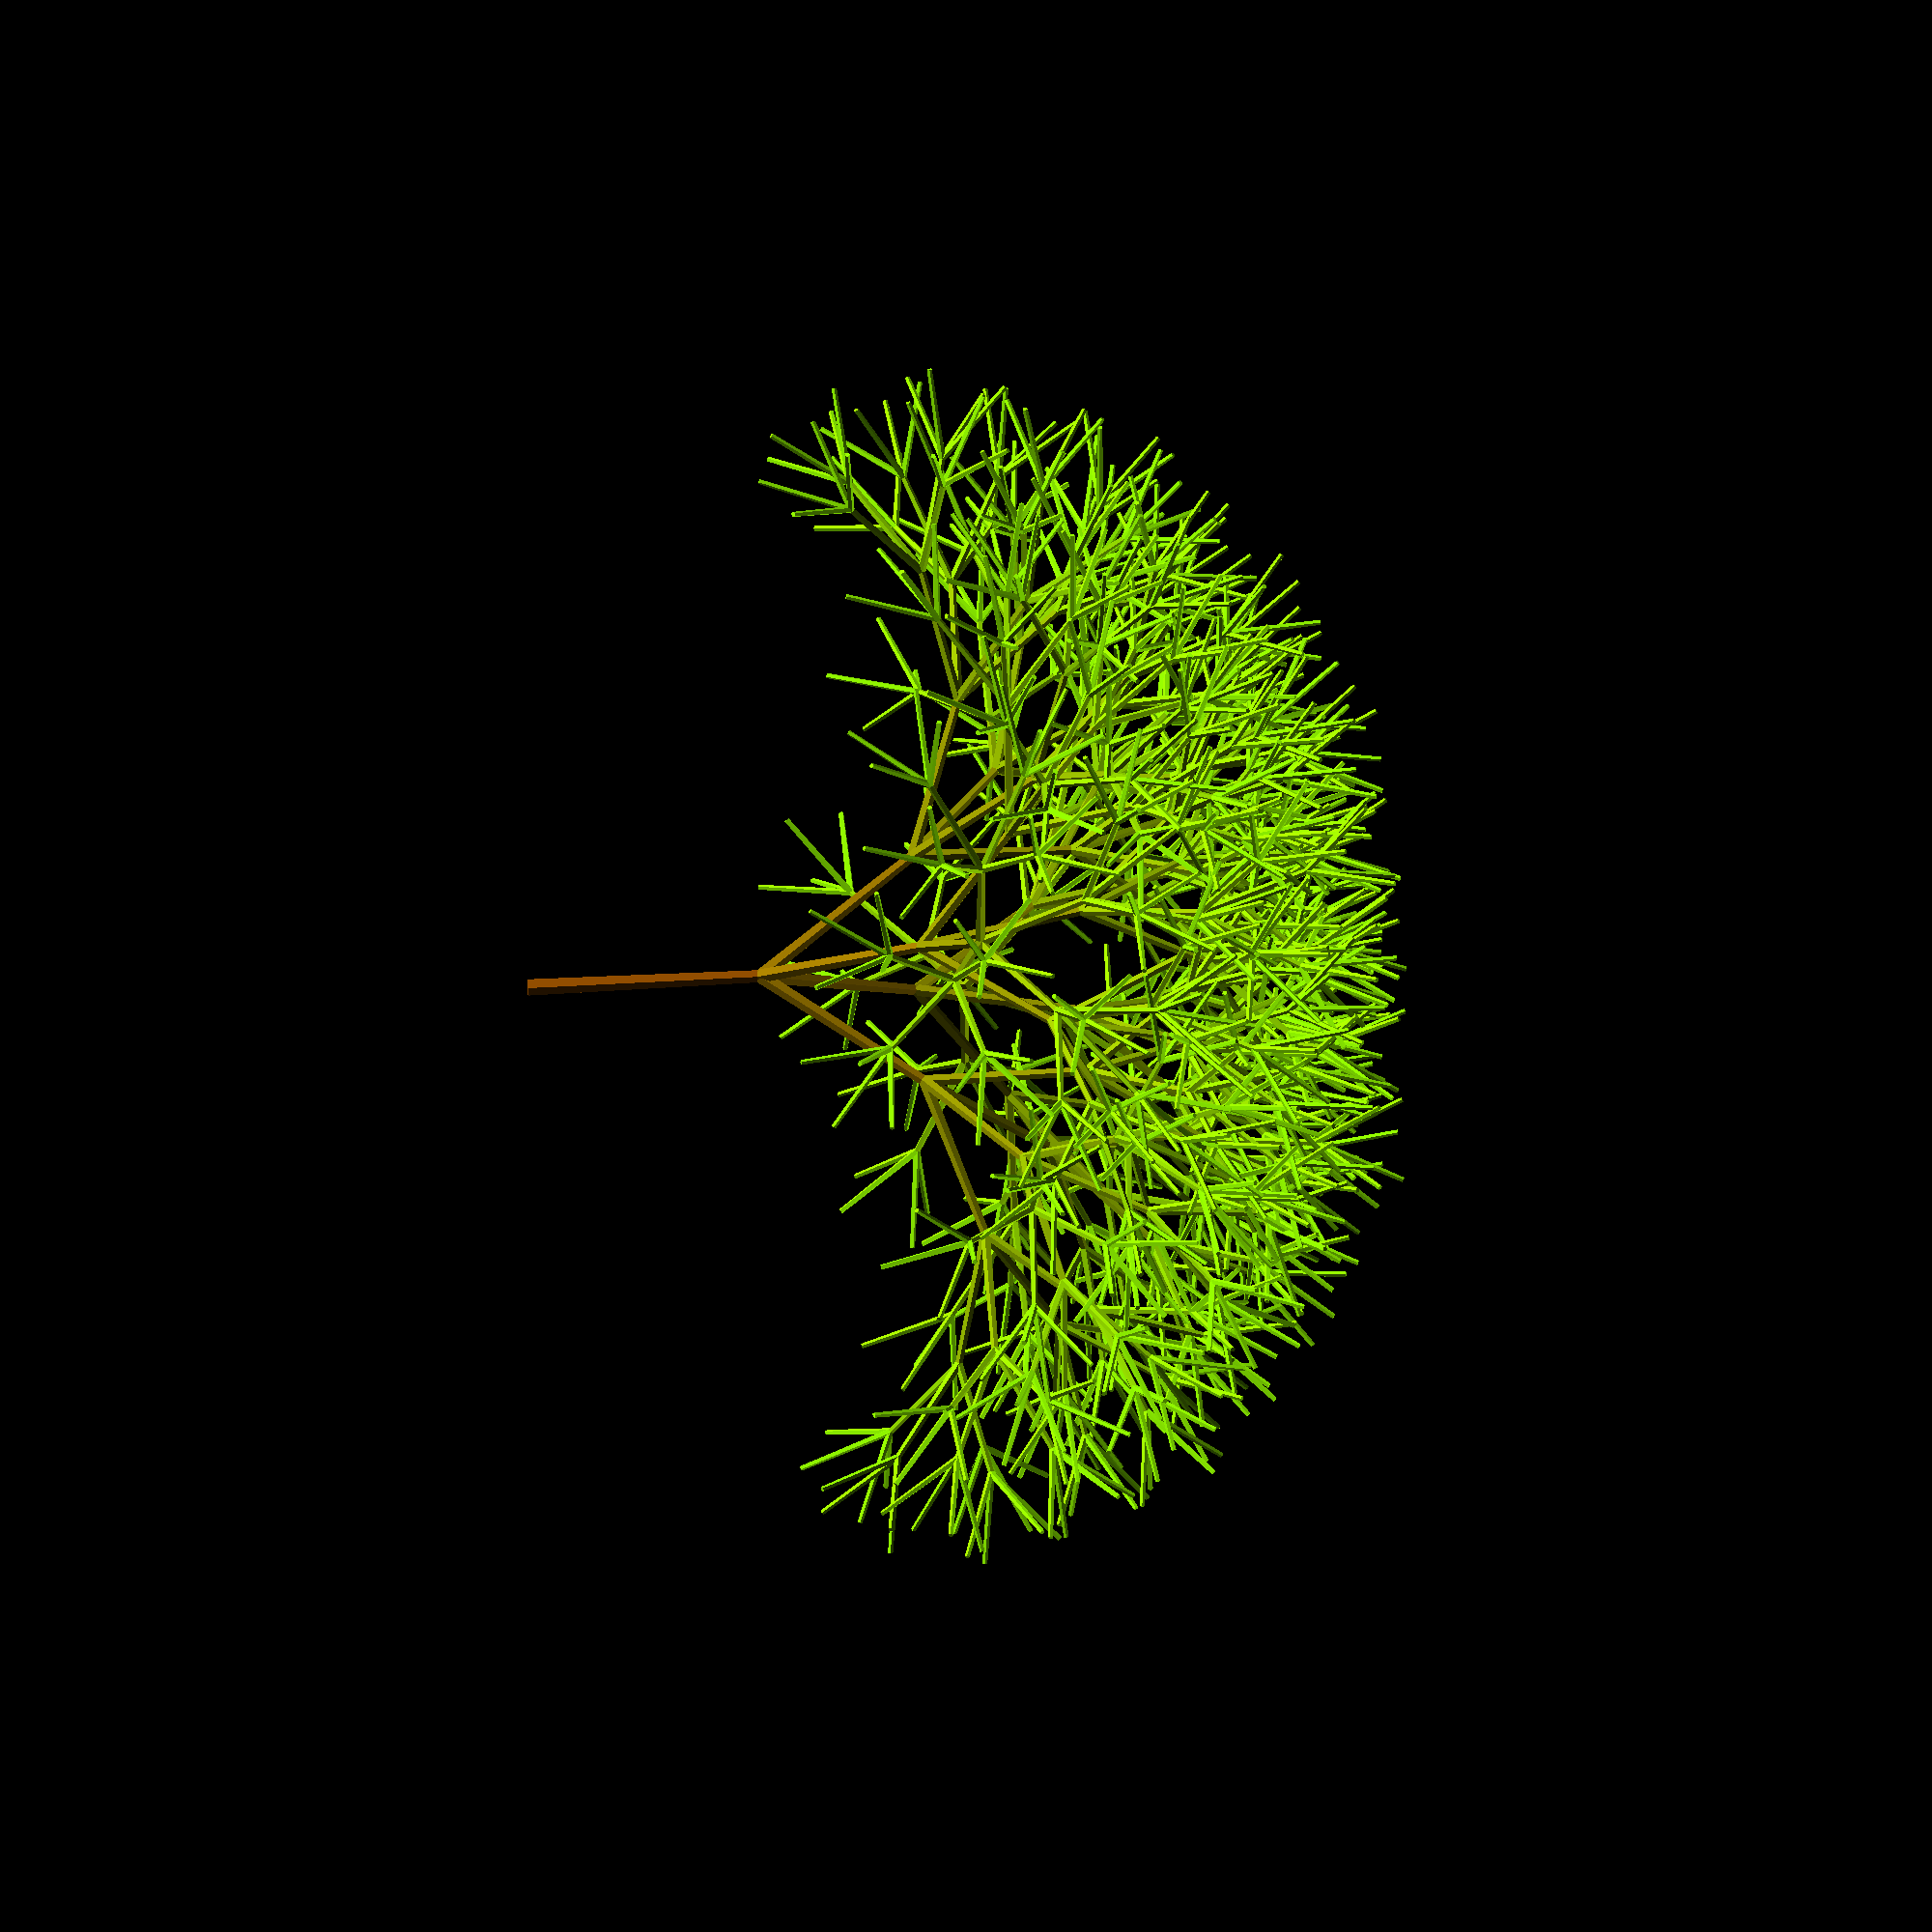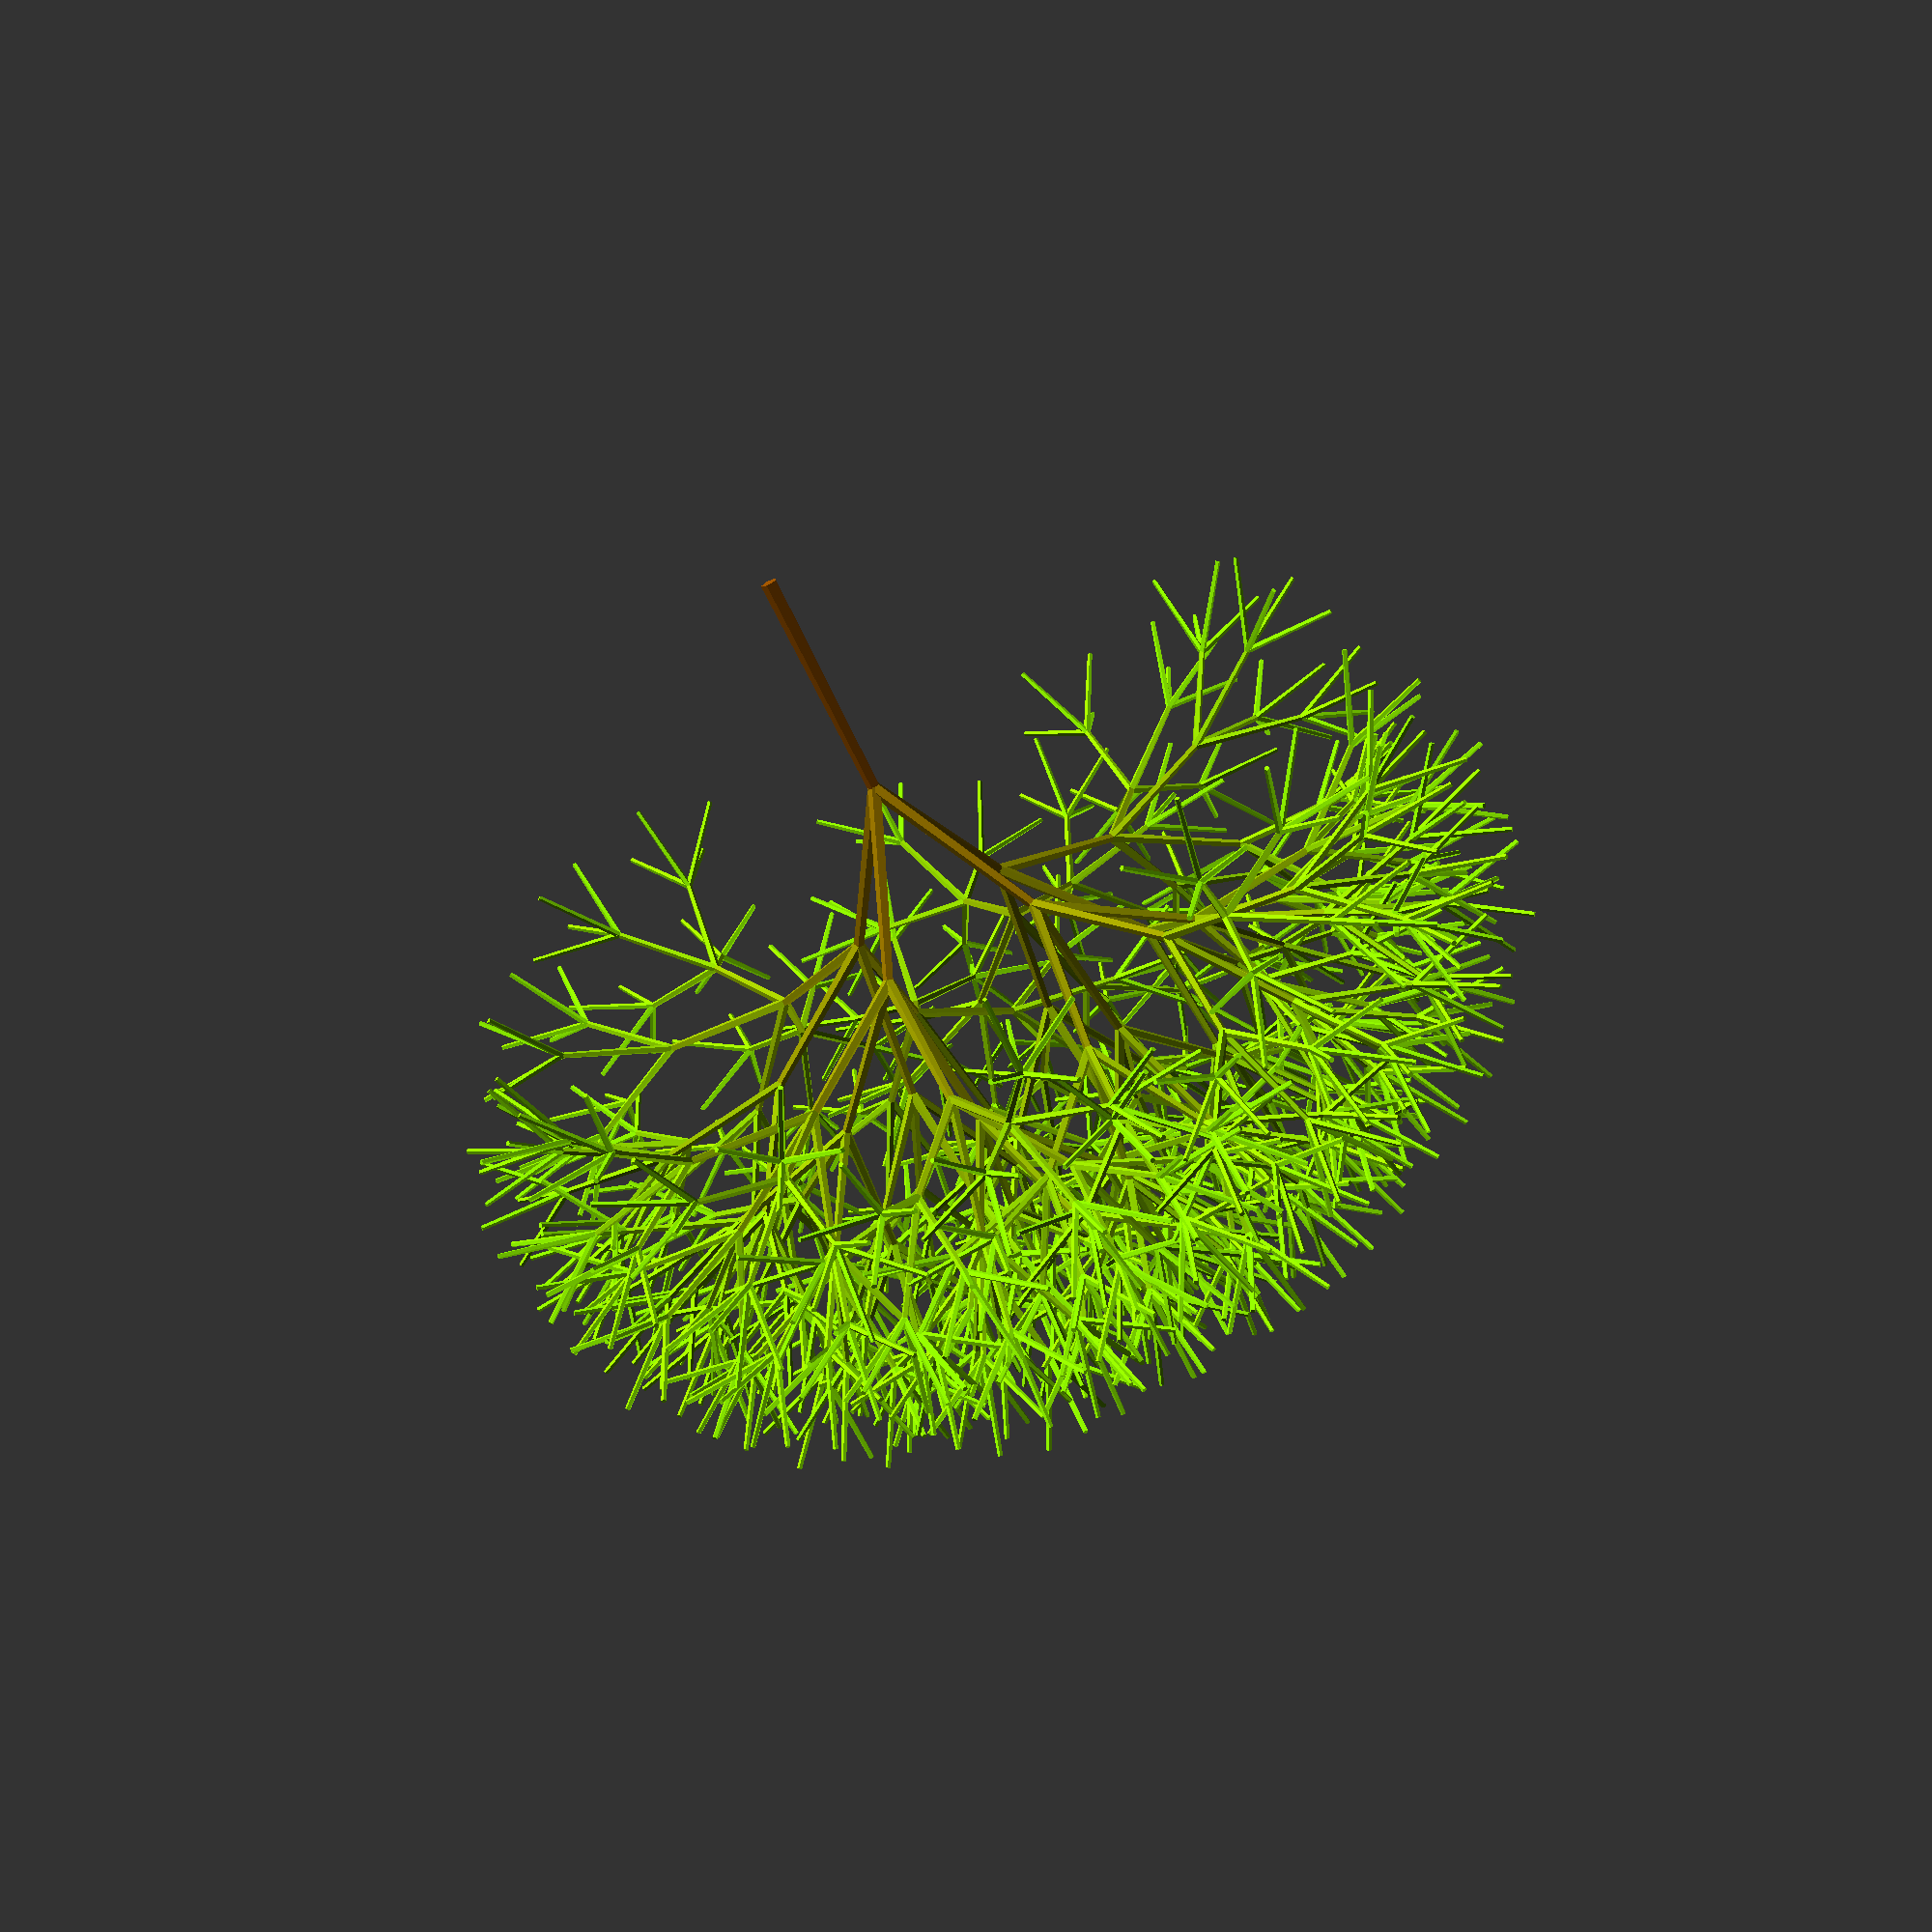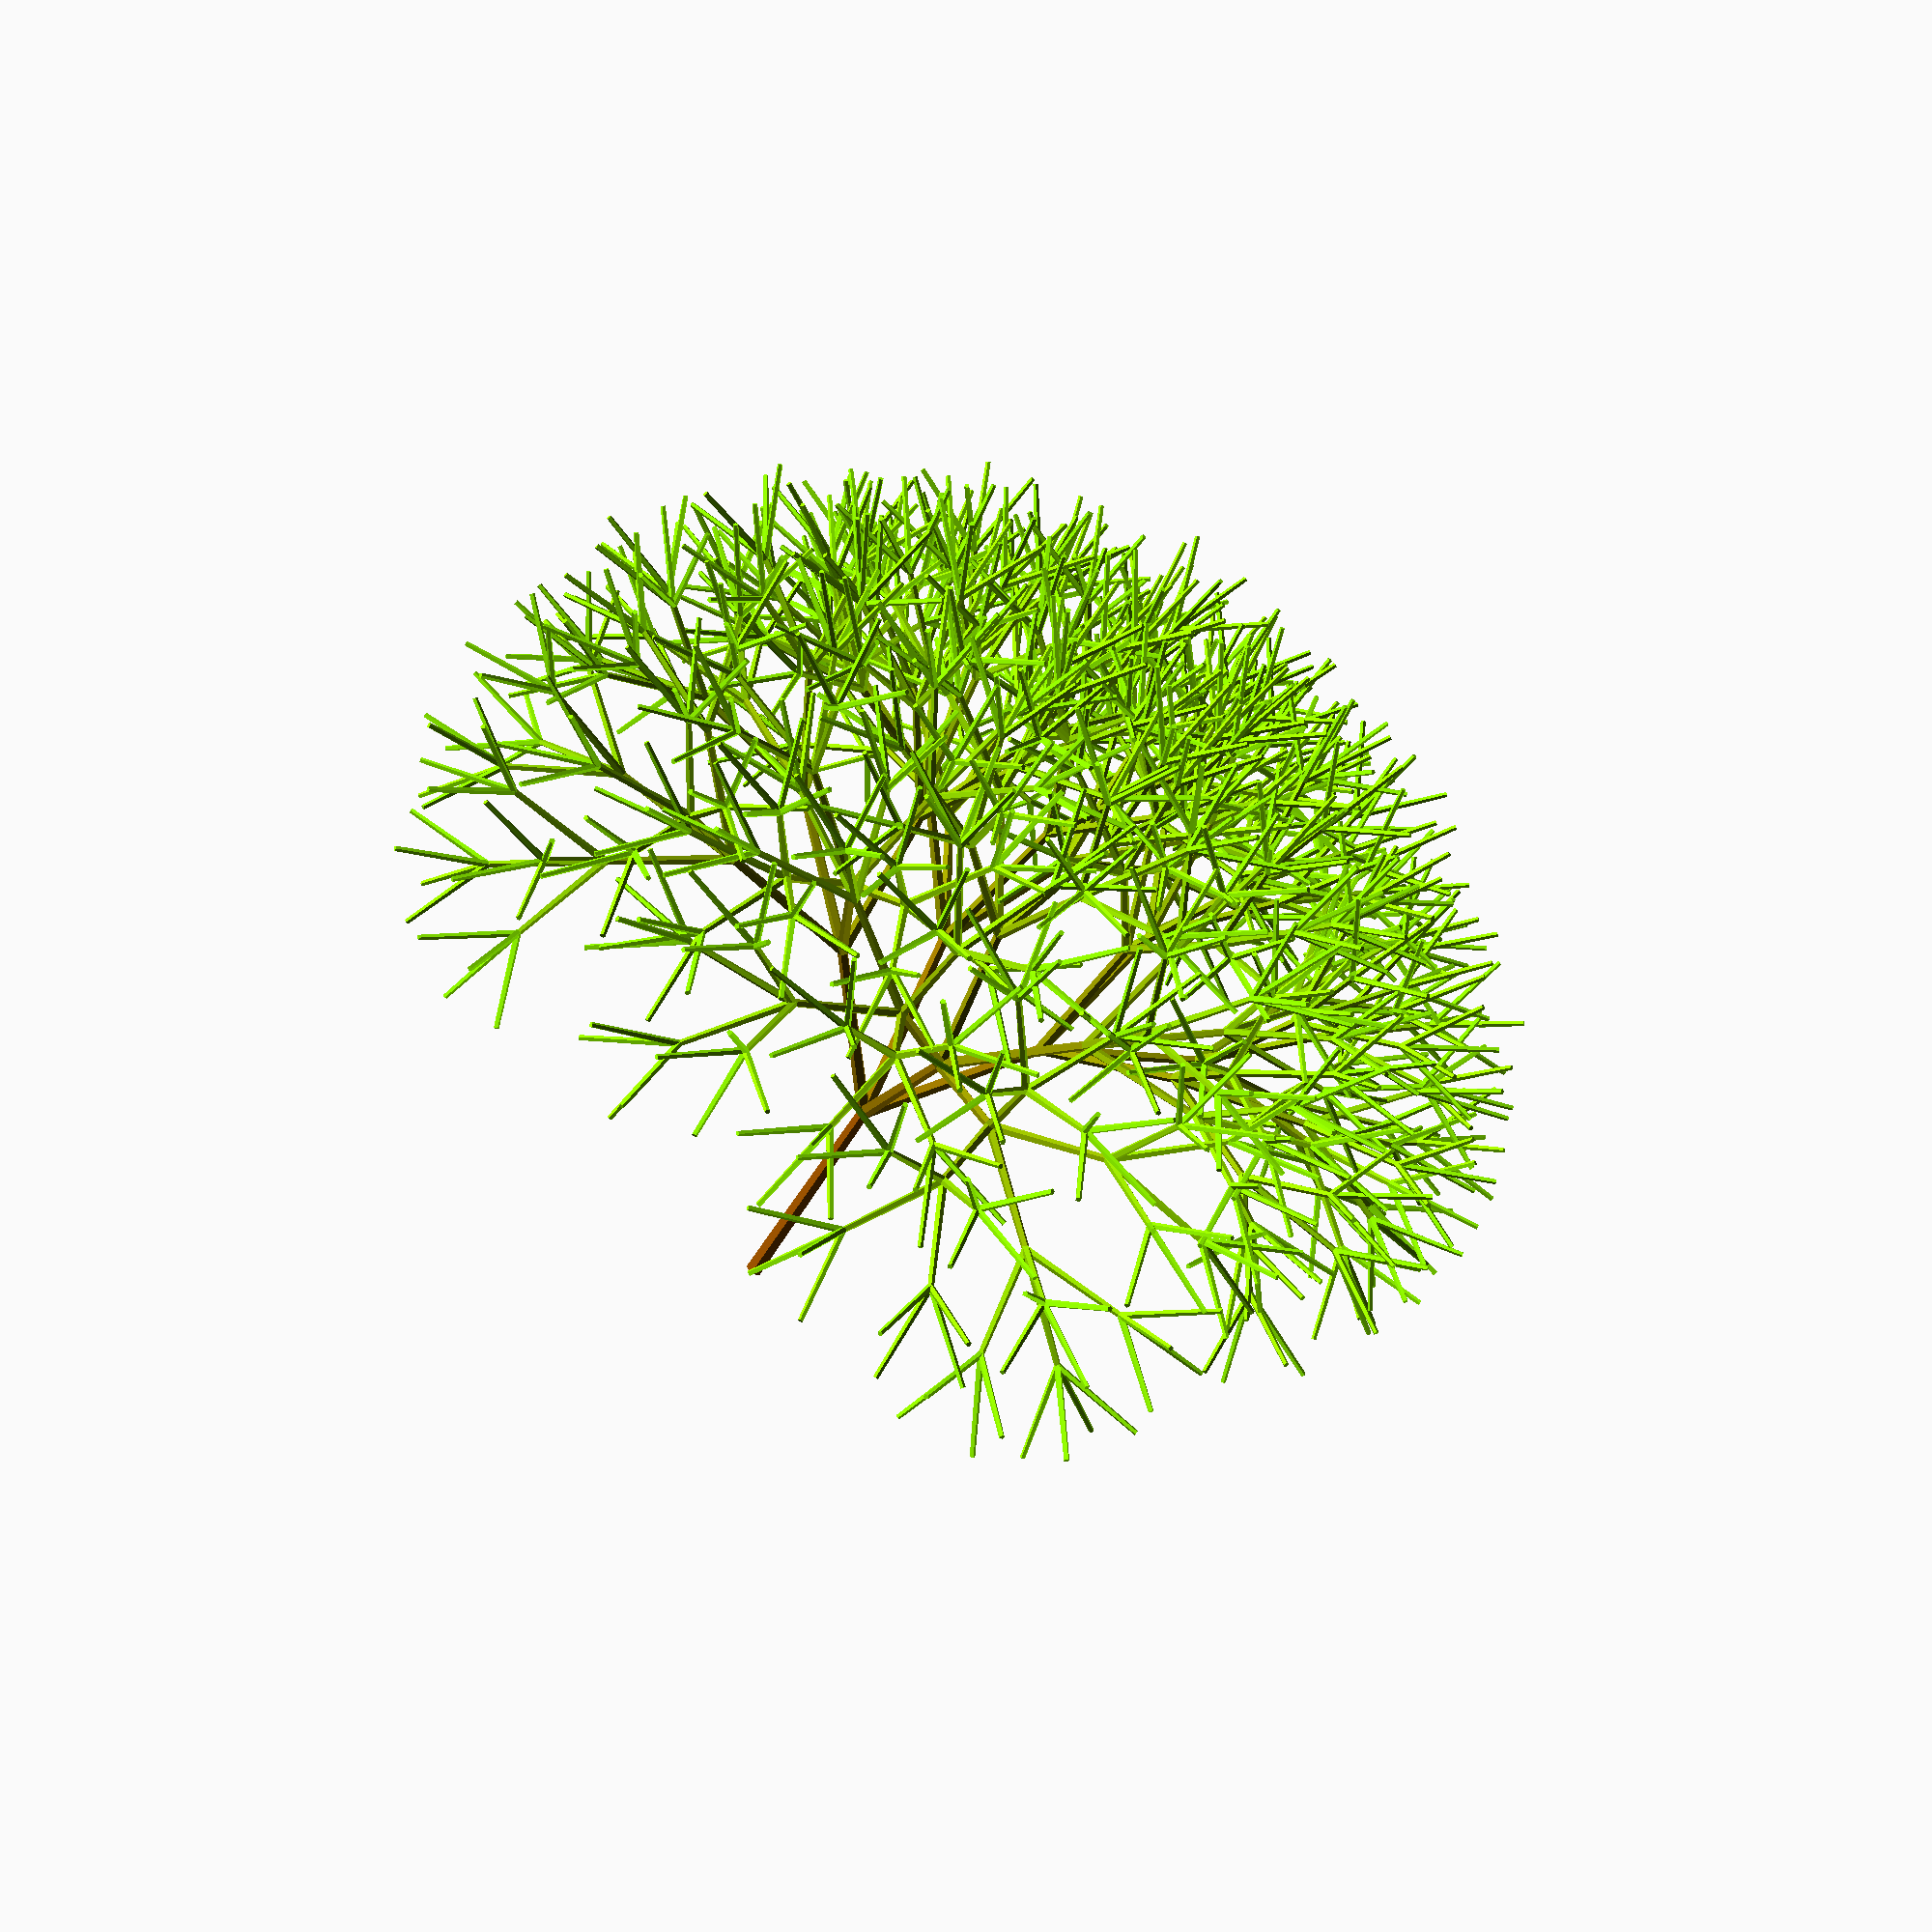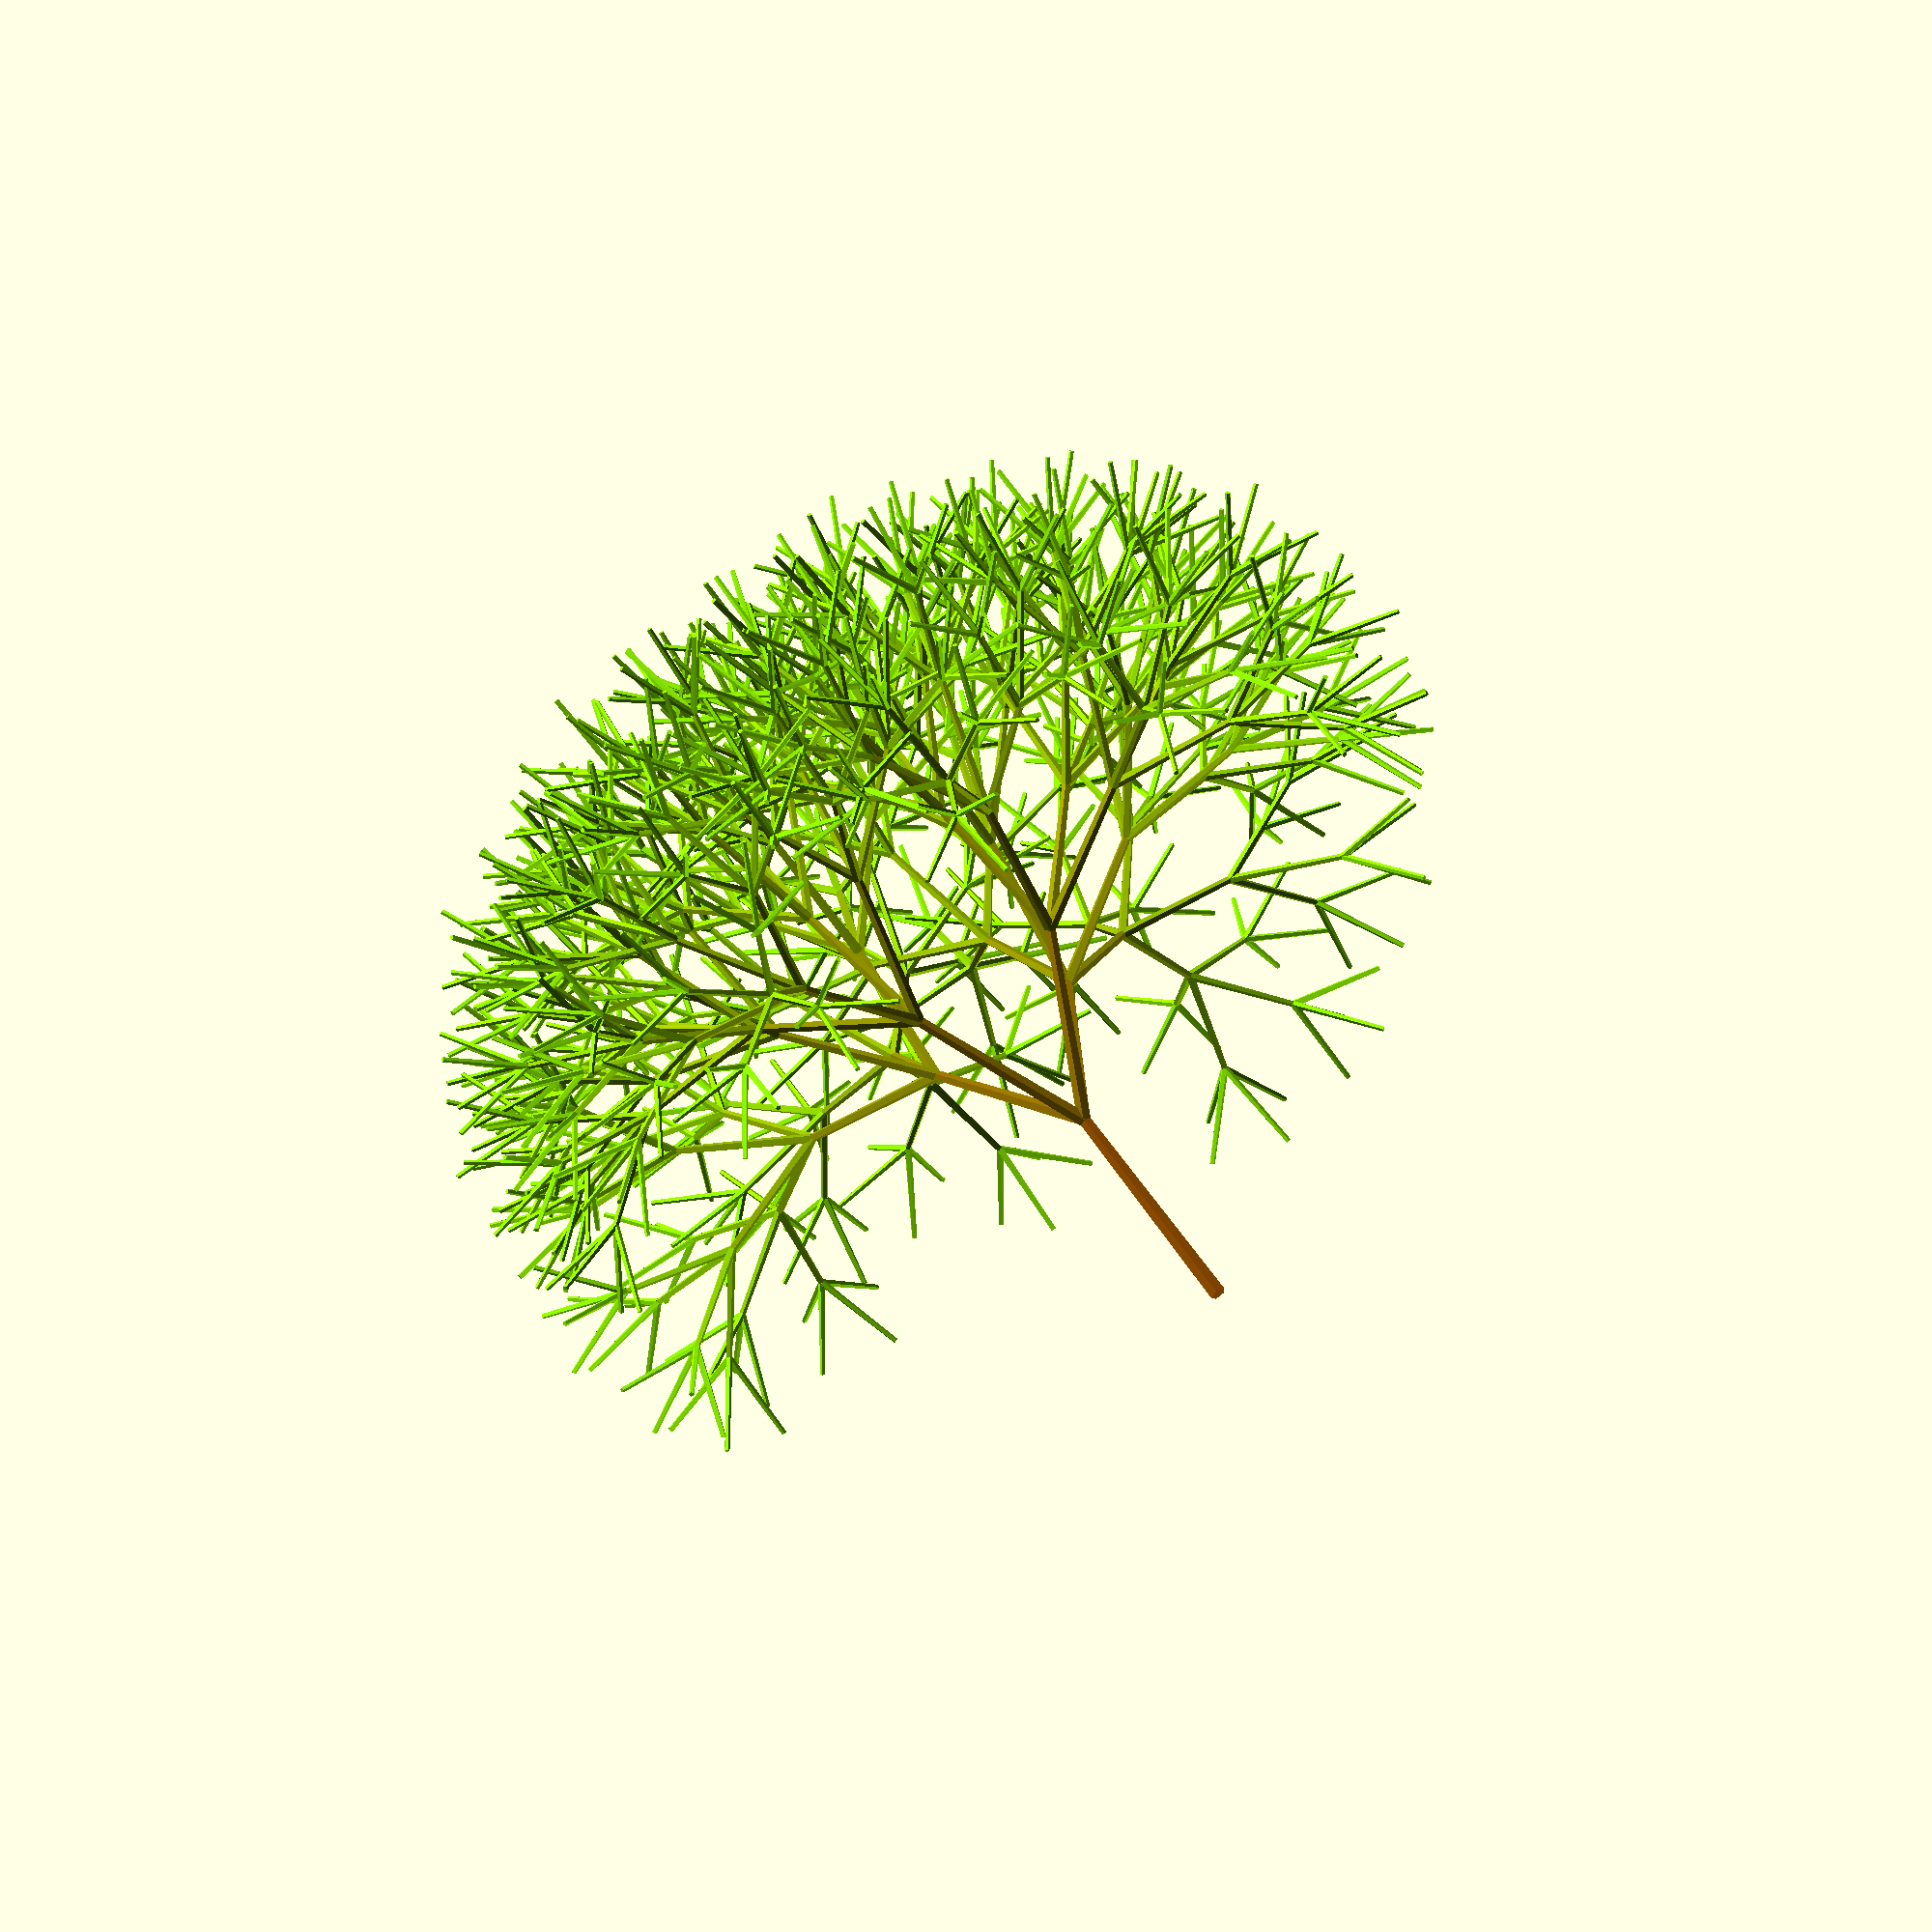
<openscad>
// From this seed, your tree will grow! Enter a number.
seed=42;

number_of_levels=6; // [1:8]

height = rands(10,30,1,seed);
TILTANGLE = rands(20,40,1,seed);
ZANGLE = rands(0,360,1,seed);
HEIGHTFACT = rands(0.6,0.9,1,seed);
height_to_with_bottom = rands(15,30,1,seed);
height_to_with_top = rands(20,40,1,seed);

tree (0, height[0]);

module tree(level, height){
	color([ 150/255, (80+level*(175/(number_of_levels-1)))/255, 0/255 ]) cylinder(height, height / height_to_with_bottom[0], height / height_to_with_top[0]);
	if (level < number_of_levels-1){
		branch1(level + 1, TILTANGLE[0], height, 1, 0, 0);
		branch1(level + 1, -TILTANGLE[0], height, 1, 0, 0);
		branch1(level + 1, TILTANGLE[0], height, 0, 1, 0);
		branch1(level + 1, -TILTANGLE[0], height, 0, 1, 0);
	}
}

module branch(level, tilt, height, x, y, z){
	//color("LawnGreen") cylinder(h = height, r1 = height / height_to_with_bottom[0], r2= height / height_to_with_top[0]);
	translate(v = [0, 0, height]) {
		rotate(a = tilt, v = [x, y, z]) {
			rotate(a = ZANGLE[0], v = [0, 0, 1]) {
				tree(level, height * HEIGHTFACT[0]);
			}
		}
	}
}

/////////////
// Level 1 //
/////////////

module branch1(level, tilt, height, x, y, z){
	//color("LawnGreen") cylinder(h = height, r1 = height / height_to_with_bottom[0], r2= height / height_to_with_top[0]);
	translate(v = [0, 0, height]) {
		rotate(a = tilt, v = [x, y, z]) {
			rotate(a = ZANGLE[0], v = [0, 0, 1]) {
				tree1(level, height * HEIGHTFACT[0]);
			}
		}
	}
}

module tree1(level, height){
	color([ 150/255, (80+level*(175/(number_of_levels-1)))/255, 0/255 ]) cylinder(height, height / height_to_with_bottom[0], height / height_to_with_top[0]);
	if (level < number_of_levels-1){
		branch2(level + 1, TILTANGLE[0], height, 1, 0, 0);
		branch2(level + 1, -TILTANGLE[0], height, 1, 0, 0);
		branch2(level + 1, TILTANGLE[0], height, 0, 1, 0);
		branch2(level + 1, -TILTANGLE[0], height, 0, 1, 0);
	}
}

/////////////
// Level 2 //
/////////////

module branch2(level, tilt, height, x, y, z){
	//color("LawnGreen") cylinder(h = height, r1 = height / height_to_with_bottom[0], r2= height / height_to_with_top[0]);
	translate(v = [0, 0, height]) {
		rotate(a = tilt, v = [x, y, z]) {
			rotate(a = ZANGLE[0], v = [0, 0, 1]) {
				tree2(level, height * HEIGHTFACT[0]);
			}
		}
	}
}

module tree2(level, height){
	color([ 150/255, (80+level*(175/(number_of_levels-1)))/255, 0/255 ]) cylinder(height, height / height_to_with_bottom[0], height / height_to_with_top[0]);
	if (level < number_of_levels-1){
		branch3(level + 1, TILTANGLE[0], height, 1, 0, 0);
		branch3(level + 1, -TILTANGLE[0], height, 1, 0, 0);
		branch3(level + 1, TILTANGLE[0], height, 0, 1, 0);
		branch3(level + 1, -TILTANGLE[0], height, 0, 1, 0);
	}
}

/////////////
// Level 3 //
/////////////

module branch3(level, tilt, height, x, y, z){
	//color("LawnGreen") cylinder(h = height, r1 = height / height_to_with_bottom[0], r2= height / height_to_with_top[0]);
	translate(v = [0, 0, height]) {
		rotate(a = tilt, v = [x, y, z]) {
			rotate(a = ZANGLE[0], v = [0, 0, 1]) {
				tree3(level, height * HEIGHTFACT[0]);
			}
		}
	}
}

module tree3(level, height){
	color([ 150/255, (80+level*(175/(number_of_levels-1)))/255, 0/255 ]) cylinder(height, height / height_to_with_bottom[0], height / height_to_with_top[0]);
	if (level < number_of_levels-1){
		branch4(level + 1, TILTANGLE[0], height, 1, 0, 0);
		branch4(level + 1, -TILTANGLE[0], height, 1, 0, 0);
		branch4(level + 1, TILTANGLE[0], height, 0, 1, 0);
		branch4(level + 1, -TILTANGLE[0], height, 0, 1, 0);
	}
}



/////////////
// Level 4 //
/////////////

module branch4(level, tilt, height, x, y, z){
	//color("LawnGreen") cylinder(h = height, r1 = height / height_to_with_bottom[0], r2= height / height_to_with_top[0]);
	translate(v = [0, 0, height]) {
		rotate(a = tilt, v = [x, y, z]) {
			rotate(a = ZANGLE[0], v = [0, 0, 1]) {
				tree4(level, height * HEIGHTFACT[0]);
			}
		}
	}
}

module tree4(level, height){
	color([ 150/255, (80+level*(175/(number_of_levels-1)))/255, 0/255 ]) cylinder(height, height / height_to_with_bottom[0], height / height_to_with_top[0]);
	if (level < number_of_levels-1){
		branch5(level + 1, TILTANGLE[0], height, 1, 0, 0);
		branch5(level + 1, -TILTANGLE[0], height, 1, 0, 0);
		branch5(level + 1, TILTANGLE[0], height, 0, 1, 0);
		branch5(level + 1, -TILTANGLE[0], height, 0, 1, 0);
	}
}


/////////////
// Level 5 //
/////////////

module branch5(level, tilt, height, x, y, z){
	//color("LawnGreen") cylinder(h = height, r1 = height / height_to_with_bottom[0], r2= height / height_to_with_top[0]);
	translate(v = [0, 0, height]) {
		rotate(a = tilt, v = [x, y, z]) {
			rotate(a = ZANGLE[0], v = [0, 0, 1]) {
				tree5(level, height * HEIGHTFACT[0]);
			}
		}
	}
}

module tree5(level, height){
	color([ 150/255, (80+level*(175/(number_of_levels-1)))/255, 0/255 ]) cylinder(height, height / height_to_with_bottom[0], height / height_to_with_top[0]);
	if (level < number_of_levels-1){
		branch6(level + 1, TILTANGLE[0], height, 1, 0, 0);
		branch6(level + 1, -TILTANGLE[0], height, 1, 0, 0);
		branch6(level + 1, TILTANGLE[0], height, 0, 1, 0);
		branch6(level + 1, -TILTANGLE[0], height, 0, 1, 0);
	}
}


/////////////
// Level 6 //
/////////////

module branch6(level, tilt, height, x, y, z){
	//color("LawnGreen") cylinder(h = height, r1 = height / height_to_with_bottom[0], r2= height / height_to_with_top[0]);
	translate(v = [0, 0, height]) {
		rotate(a = tilt, v = [x, y, z]) {
			rotate(a = ZANGLE[0], v = [0, 0, 1]) {
				tree6(level, height * HEIGHTFACT[0]);
			}
		}
	}
}

module tree6(level, height){
	color([ 150/255, (80+level*(175/(number_of_levels-1)))/255, 0/255 ]) cylinder(height, height / height_to_with_bottom[0], height / height_to_with_top[0]);
	if (level < number_of_levels-1){
		branch7(level + 1, TILTANGLE[0], height, 1, 0, 0);
		branch7(level + 1, -TILTANGLE[0], height, 1, 0, 0);
		branch7(level + 1, TILTANGLE[0], height, 0, 1, 0);
		branch7(level + 1, -TILTANGLE[0], height, 0, 1, 0);
	}
}


/////////////
// Level 7 //
/////////////

module branch7(level, tilt, height, x, y, z){
	//color("LawnGreen") cylinder(h = height, r1 = height / height_to_with_bottom[0], r2= height / height_to_with_top[0]);
	translate(v = [0, 0, height]) {
		rotate(a = tilt, v = [x, y, z]) {
			rotate(a = ZANGLE[0], v = [0, 0, 1]) {
				tree7(level, height * HEIGHTFACT[0]);
			}
		}
	}
}

module tree7(level, height){
	color([ 150/255, (80+level*(175/(number_of_levels-1)))/255, 0/255 ]) cylinder(height, height / height_to_with_bottom[0], height / height_to_with_top[0]);
	if (level < number_of_levels-1){
		branch8(level + 1, TILTANGLE[0], height, 1, 0, 0);
		branch8(level + 1, -TILTANGLE[0], height, 1, 0, 0);
		branch8(level + 1, TILTANGLE[0], height, 0, 1, 0);
		branch8(level + 1, -TILTANGLE[0], height, 0, 1, 0);
	}
}


/////////////
// Level 8 //
/////////////

module branch8(level, tilt, height, x, y, z){
	//color("LawnGreen") cylinder(h = height, r1 = height / height_to_with_bottom[0], r2= height / height_to_with_top[0]);
	translate(v = [0, 0, height]) {
		rotate(a = tilt, v = [x, y, z]) {
			rotate(a = ZANGLE[0], v = [0, 0, 1]) {
				tree8(level, height * HEIGHTFACT[0]);
			}
		}
	}
}

module tree7(level, height){
	color([ 150/255, (80+level*(175/(number_of_levels-1)))/255, 0/255 ]) cylinder(height, height / height_to_with_bottom[0], height / height_to_with_top[0]);
	if (level < number_of_levels-1){
		branch8(level + 1, TILTANGLE[0], height, 1, 0, 0);
		branch8(level + 1, -TILTANGLE[0], height, 1, 0, 0);
		branch8(level + 1, TILTANGLE[0], height, 0, 1, 0);
		branch8(level + 1, -TILTANGLE[0], height, 0, 1, 0);
	}
}


</openscad>
<views>
elev=125.6 azim=335.2 roll=273.4 proj=o view=wireframe
elev=250.8 azim=327.9 roll=334.1 proj=p view=wireframe
elev=236.7 azim=1.0 roll=210.3 proj=p view=solid
elev=294.1 azim=142.6 roll=144.9 proj=o view=solid
</views>
